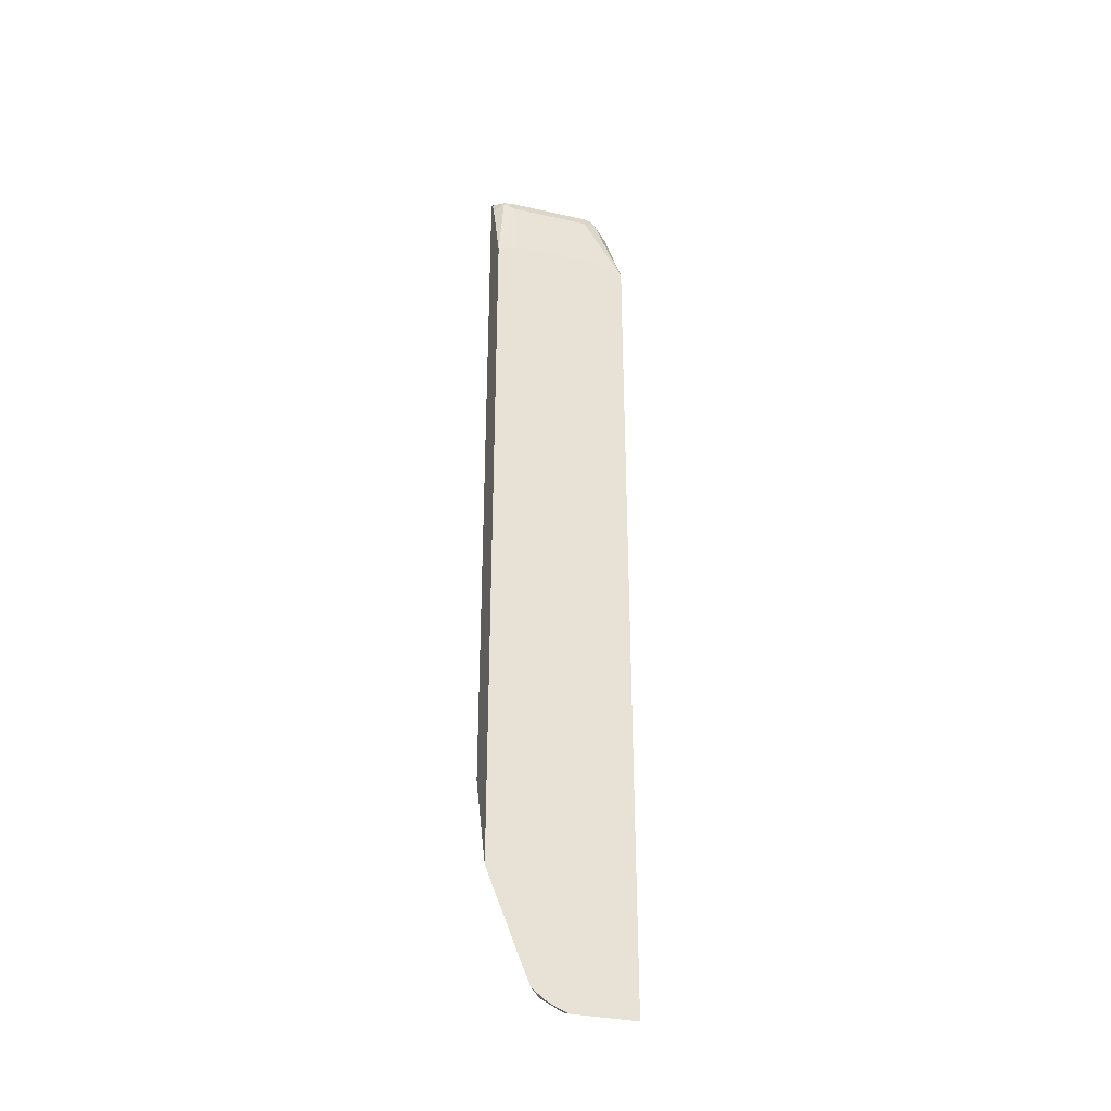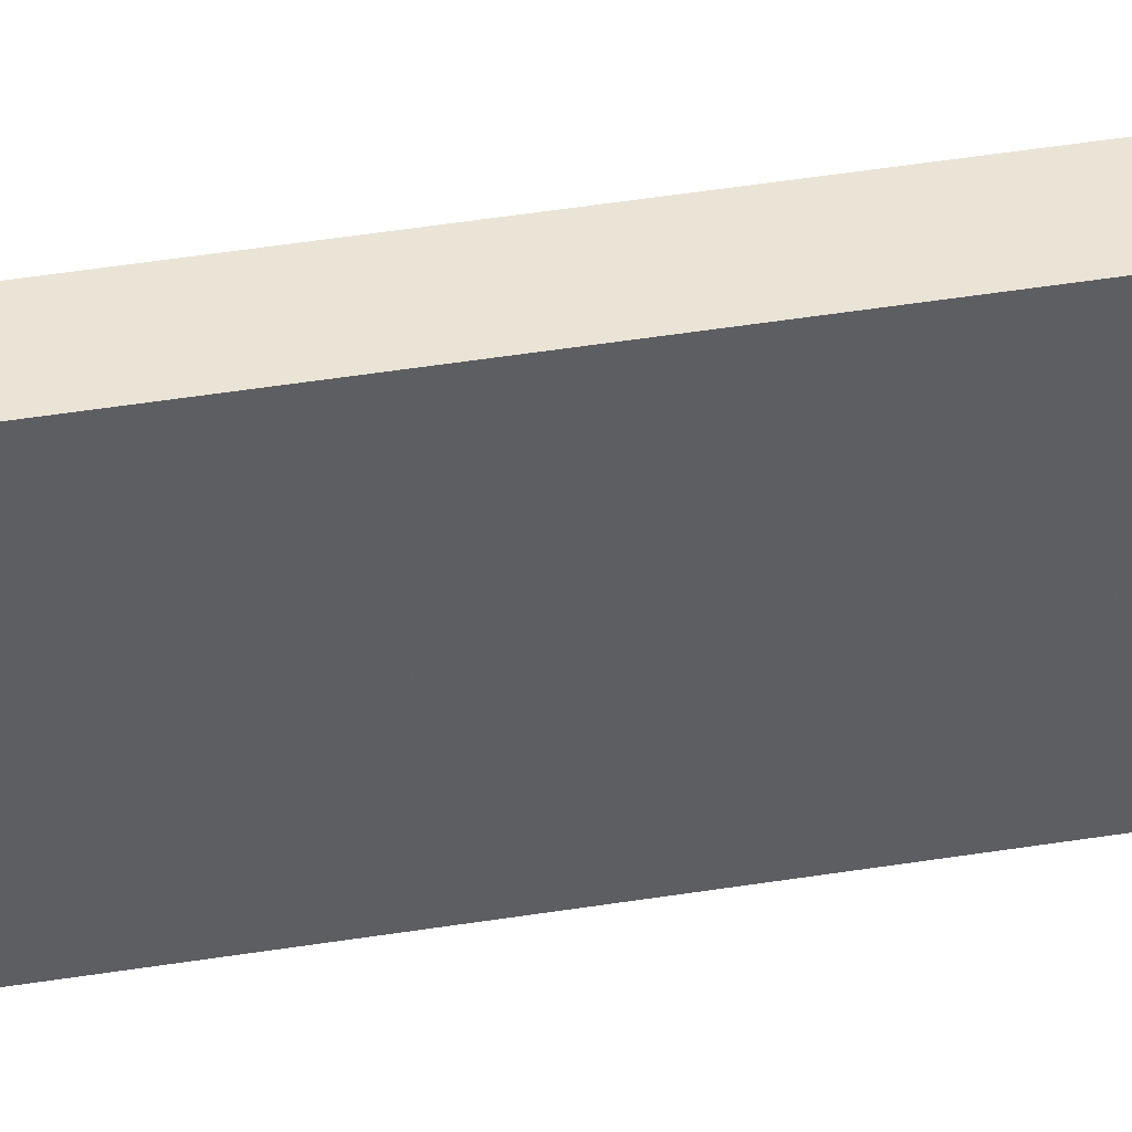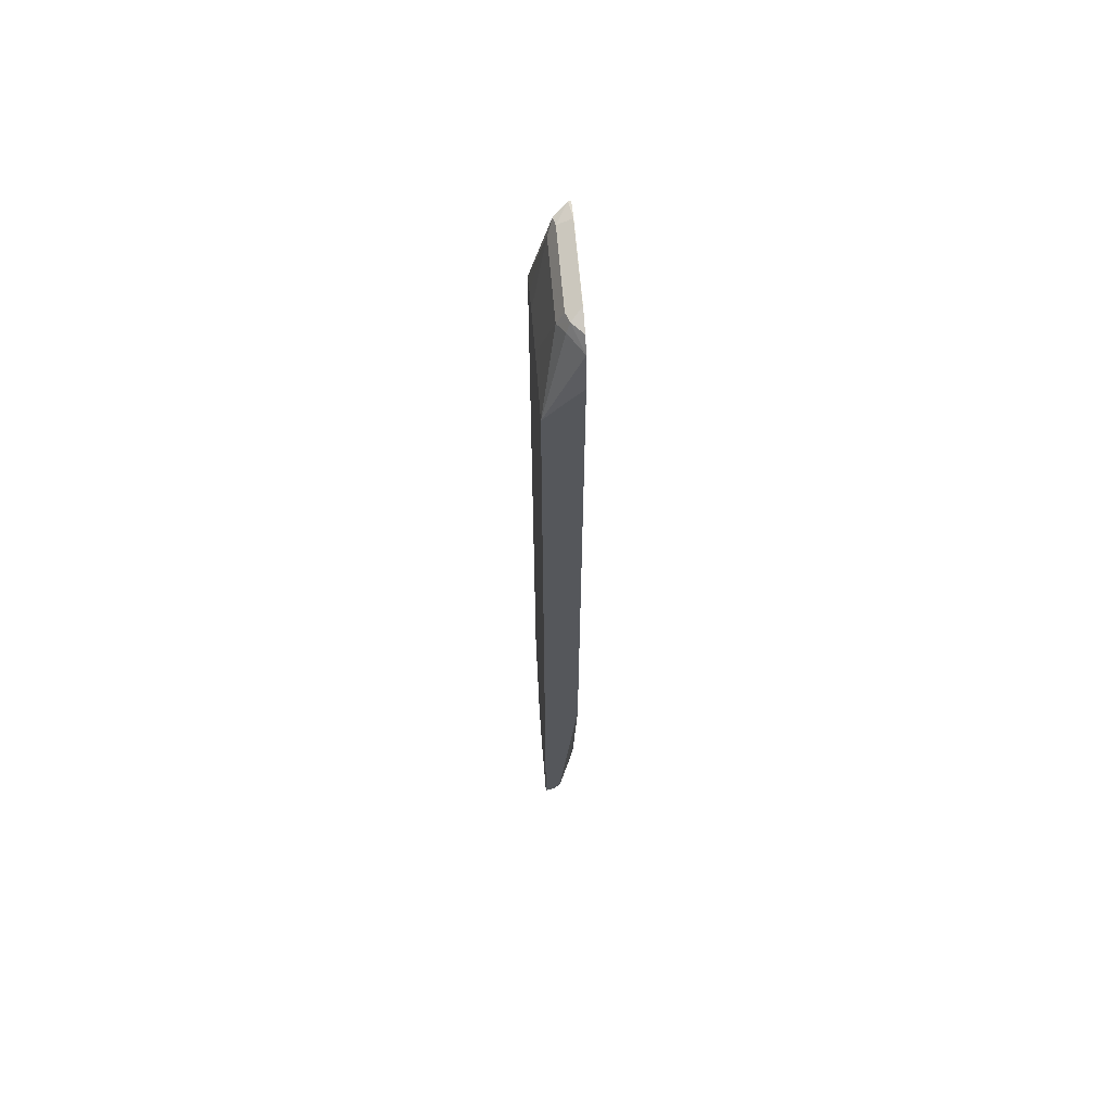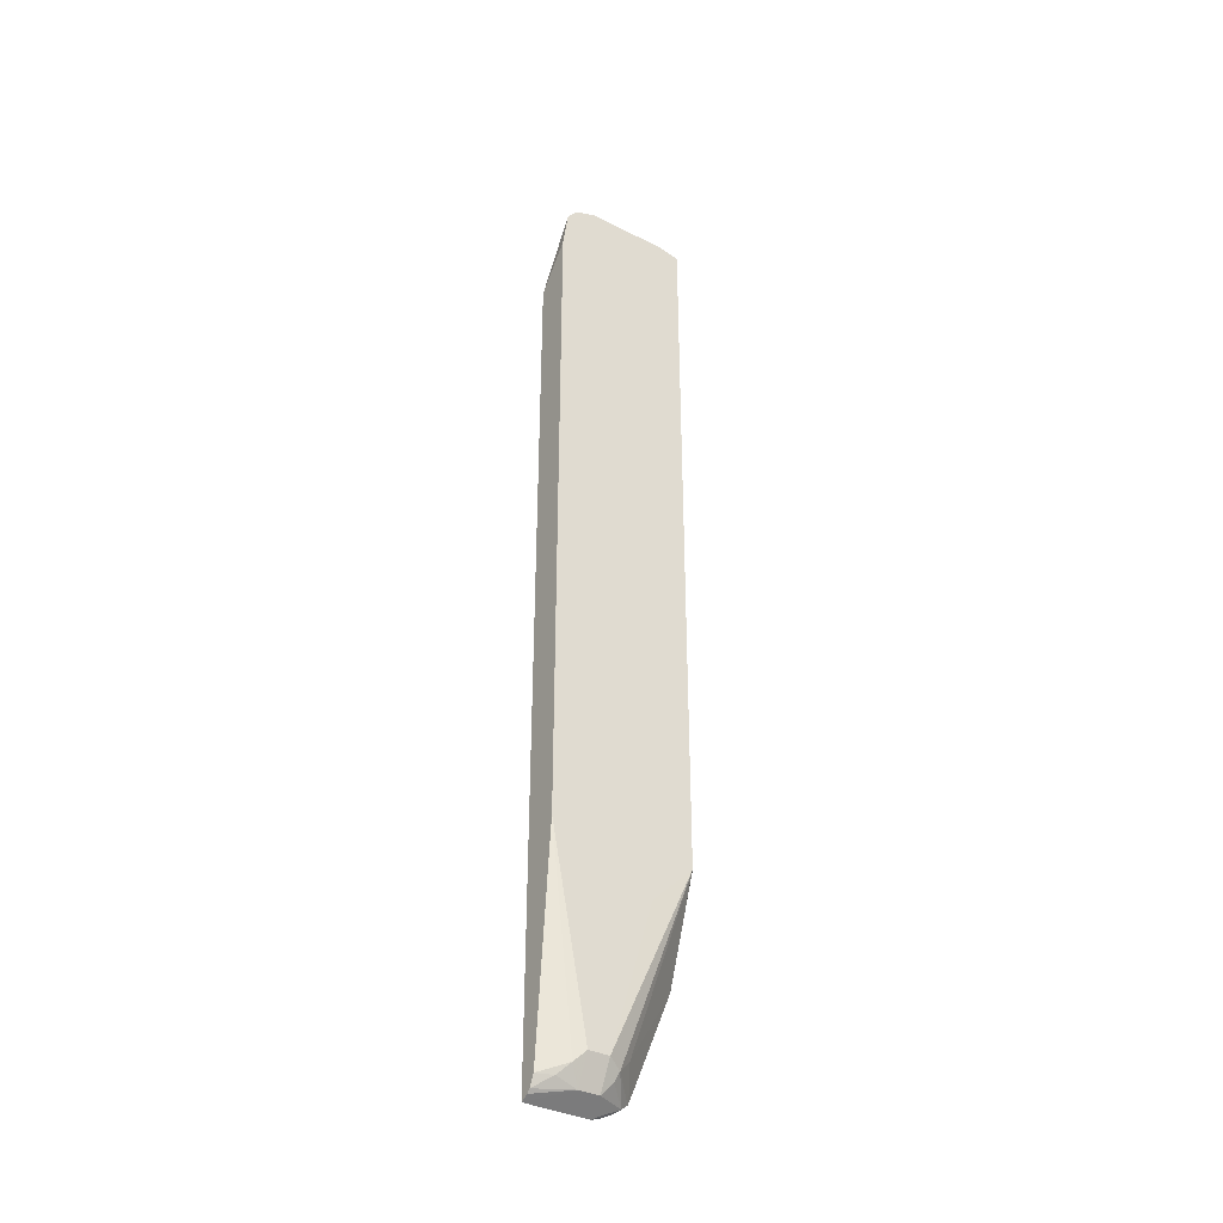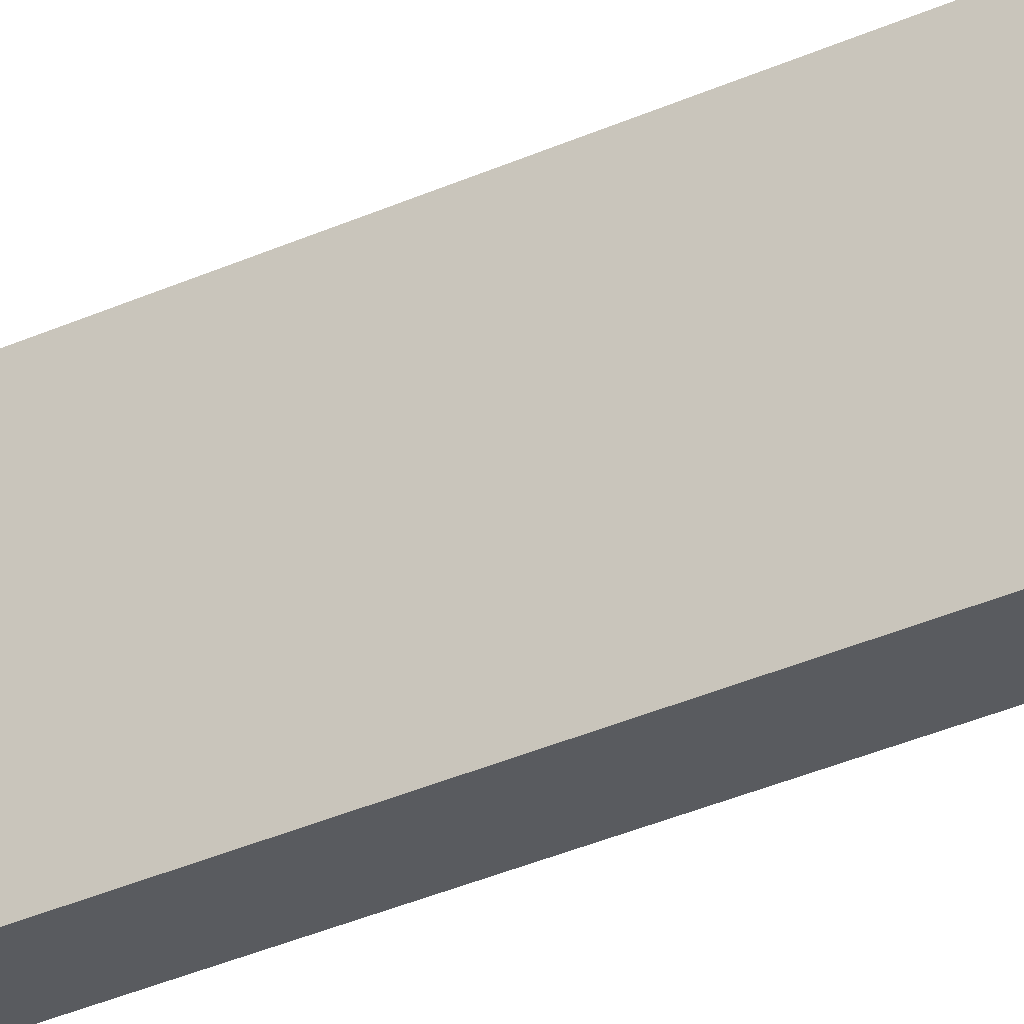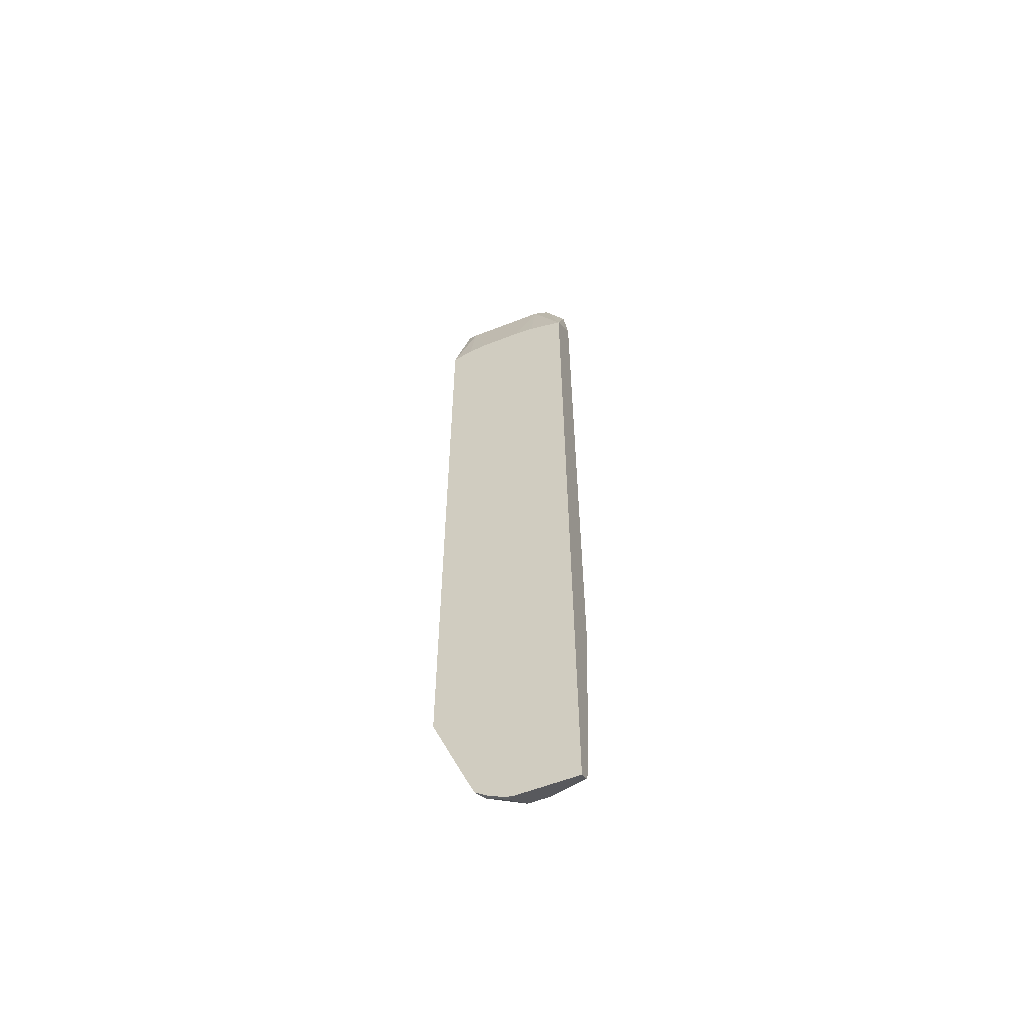
<metadata>
{"format":"obj","ext":"obj","renderer":"f3d","projection":"perspective","resolution":1024,"background":"white","views":[{"elev":-33.6,"azim":-107.0,"up":"+Z"},{"elev":43.9,"azim":79.2,"up":"+Y"},{"elev":62.7,"azim":-4.7,"up":"+Z"},{"elev":-35.7,"azim":56.3,"up":"+Z"},{"elev":-32.7,"azim":122.5,"up":"+Y"},{"elev":-57.6,"azim":-67.8,"up":"+Z"}]}
</metadata>
<code>
v -0.4756 0.09801 -0.6918
v -0.4756 0.1902 -0.6918
v -0.4691 0.1967 -0.6885
v -0.4439 0.1513 -0.6759
v -0.464 0.09801 -0.6859
v -0.4756 0.09801 0.5472
v -0.4756 0.2032 -0.6869
v -0.4691 0.227 -0.6733
v -0.4439 0.1816 -0.6759
v -0.4589 0.09801 -0.6812
v -0.4237 0.1513 -0.6355
v -0.4313 0.1362 -0.6506
v -0.4426 0.1211 -0.6657
v -0.4464 0.09801 0.5826
v -0.4234 0.1058 0.666
v -0.4439 0.1312 0.6758
v -0.454 0.1513 0.6658
v -0.4756 0.1513 0.5617
v -0.4756 0.2204 -0.6782
v -0.4756 0.24 -0.6635
v -0.4338 0.2018 -0.6456
v -0.4388 0.1967 -0.6582
v -0.4237 0.1816 -0.6355
v -0.4513 0.09801 -0.6657
v -0.4234 0.1825 -0.4231
v -0.4234 0.1816 -0.4228
v -0.4234 0.09801 -0.3496
v -0.4259 0.09801 0.606
v -0.4237 0.09801 0.6084
v -0.4234 0.09801 0.6086
v -0.4234 0.1208 0.6848
v -0.4388 0.1362 0.6885
v -0.4439 0.1513 0.6859
v -0.454 0.2724 0.6658
v -0.4756 0.1816 0.5642
v -0.4756 0.1599 0.5625
v -0.4756 0.2413 -0.6607
v -0.4439 0.2219 -0.6253
v -0.4234 0.3026 -0.3627
v -0.4234 0.2421 -0.4222
v -0.4234 0.2118 -0.4231
v -0.4234 0.1513 0.6961
v -0.4237 0.1513 0.6961
v -0.4237 0.2724 0.6961
v -0.4439 0.2724 0.6859
v -0.4464 0.2875 0.6809
v -0.4756 0.3026 0.5489
v -0.4756 0.2724 0.5595
v -0.4756 0.2421 0.5642
v -0.4756 0.2551 -0.6268
v -0.4756 0.3018 -0.5093
v -0.4236 0.3027 -0.363
v -0.4234 0.3027 -0.3229
v -0.4756 0.3027 -0.5067
v -0.4234 0.2727 0.6961
v -0.4274 0.3027 0.6885
v -0.4275 0.3026 0.6885
v -0.4275 0.3027 0.6883
v -0.4388 0.3027 0.6658
v -0.4756 0.3027 0.5379
v -0.4234 0.3027 0.6893
f 17 35 36
f 17 36 18
f 20 37 38
f 20 38 21
f 31 42 43
f 21 38 39
f 21 39 23
f 23 40 41
f 23 39 40
f 17 49 35
f 21 23 22
f 17 34 49
f 15 40 39
f 17 33 45
f 17 32 33
f 16 32 17
f 55 61 56
f 15 32 16
f 15 31 32
f 15 42 31
f 15 55 42
f 15 61 55
f 15 53 61
f 15 39 53
f 31 43 32
f 15 41 40
f 17 45 34
f 32 43 44
f 42 55 44
f 32 45 33
f 15 25 41
f 52 61 53
f 52 56 61
f 52 58 56
f 52 59 58
f 52 60 59
f 52 54 60
f 47 59 60
f 46 59 47
f 46 58 59
f 46 56 58
f 46 57 56
f 45 57 46
f 44 57 45
f 44 56 57
f 44 55 56
f 42 44 43
f 39 54 52
f 39 51 54
f 39 52 53
f 38 51 39
f 38 50 51
f 37 50 38
f 34 48 49
f 34 47 48
f 34 46 47
f 34 45 46
f 32 44 45
f 15 26 25
f 11 23 41
f 15 30 27
f 1 7 2
f 1 19 7
f 1 20 19
f 1 37 20
f 1 50 37
f 1 51 50
f 1 54 51
f 1 60 54
f 1 47 60
f 1 48 47
f 1 49 48
f 1 35 49
f 2 7 3
f 1 36 35
f 1 6 18
f 1 14 6
f 1 28 14
f 1 29 28
f 1 30 29
f 1 27 30
f 1 24 27
f 1 10 24
f 1 4 5
f 1 3 4
f 1 2 3
f 15 27 26
f 1 18 36
f 3 7 8
f 1 5 10
f 3 9 4
f 3 8 9
f 15 29 30
f 15 28 29
f 12 27 24
f 12 24 13
f 11 27 12
f 11 26 27
f 11 25 26
f 11 41 25
f 10 13 24
f 9 22 23
f 8 22 9
f 8 21 22
f 14 28 15
f 8 19 20
f 8 20 21
f 4 9 23
f 4 11 12
f 4 12 13
f 4 13 10
f 4 23 11
f 6 15 16
f 6 16 17
f 6 17 18
f 7 19 8
f 6 14 15
f 4 10 5

</code>
